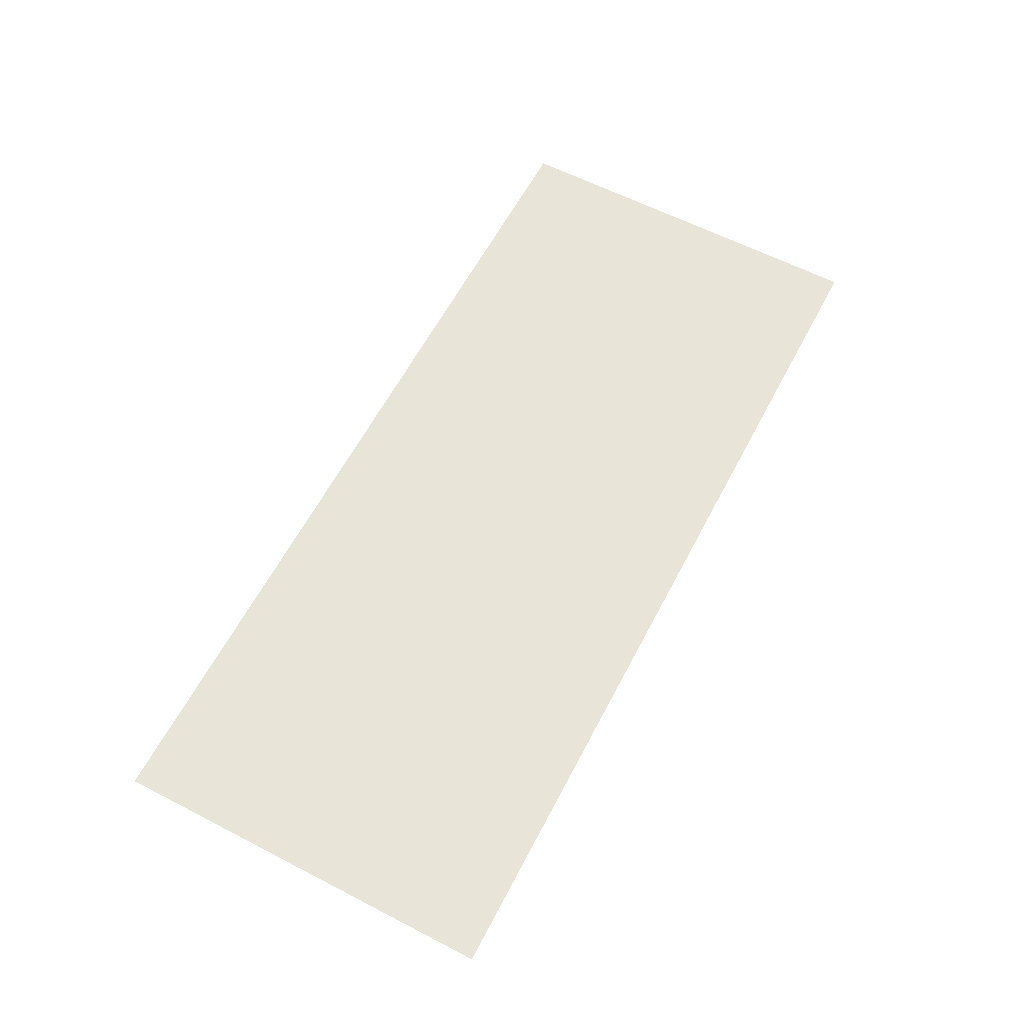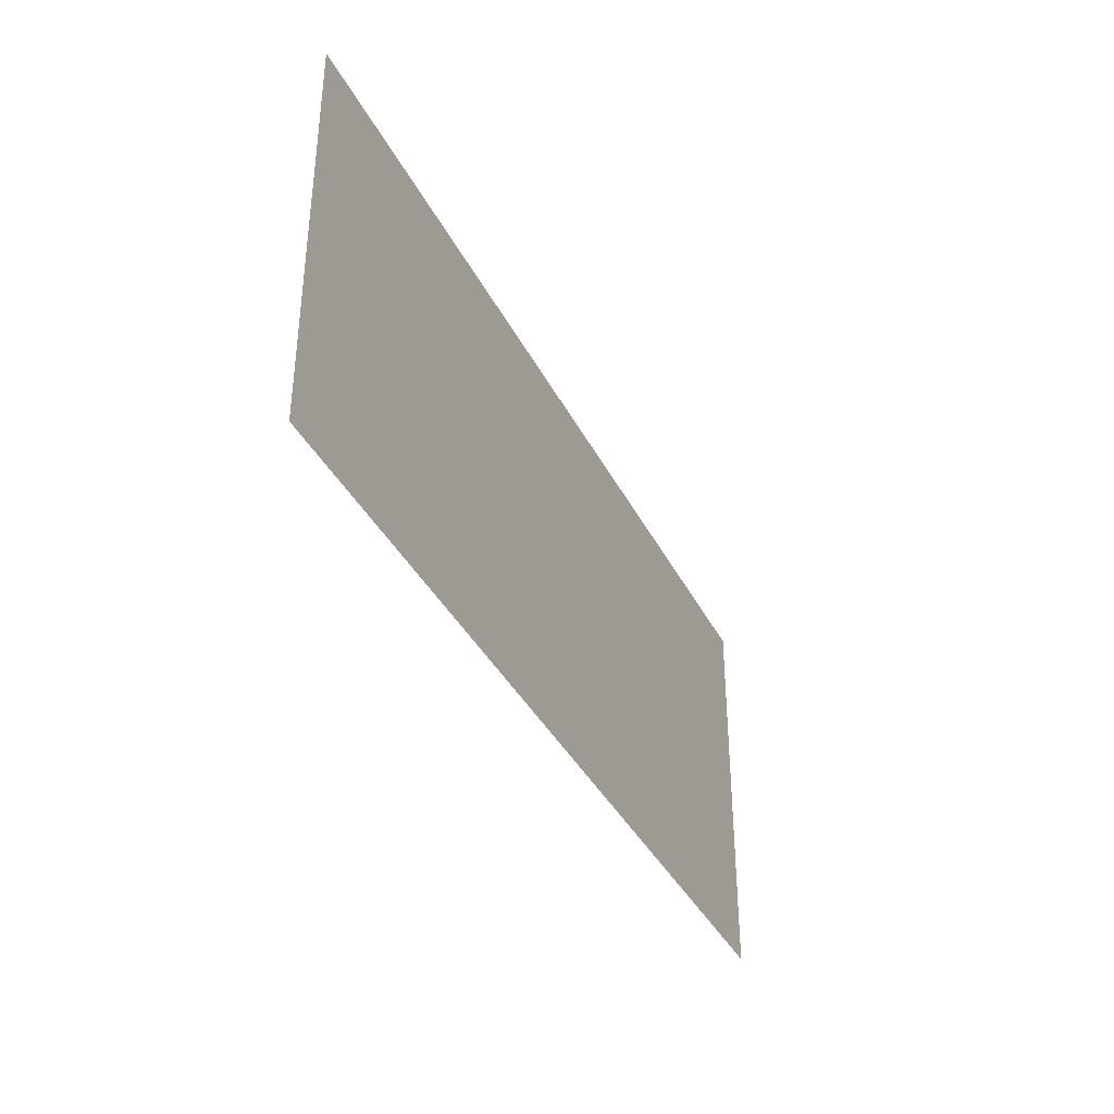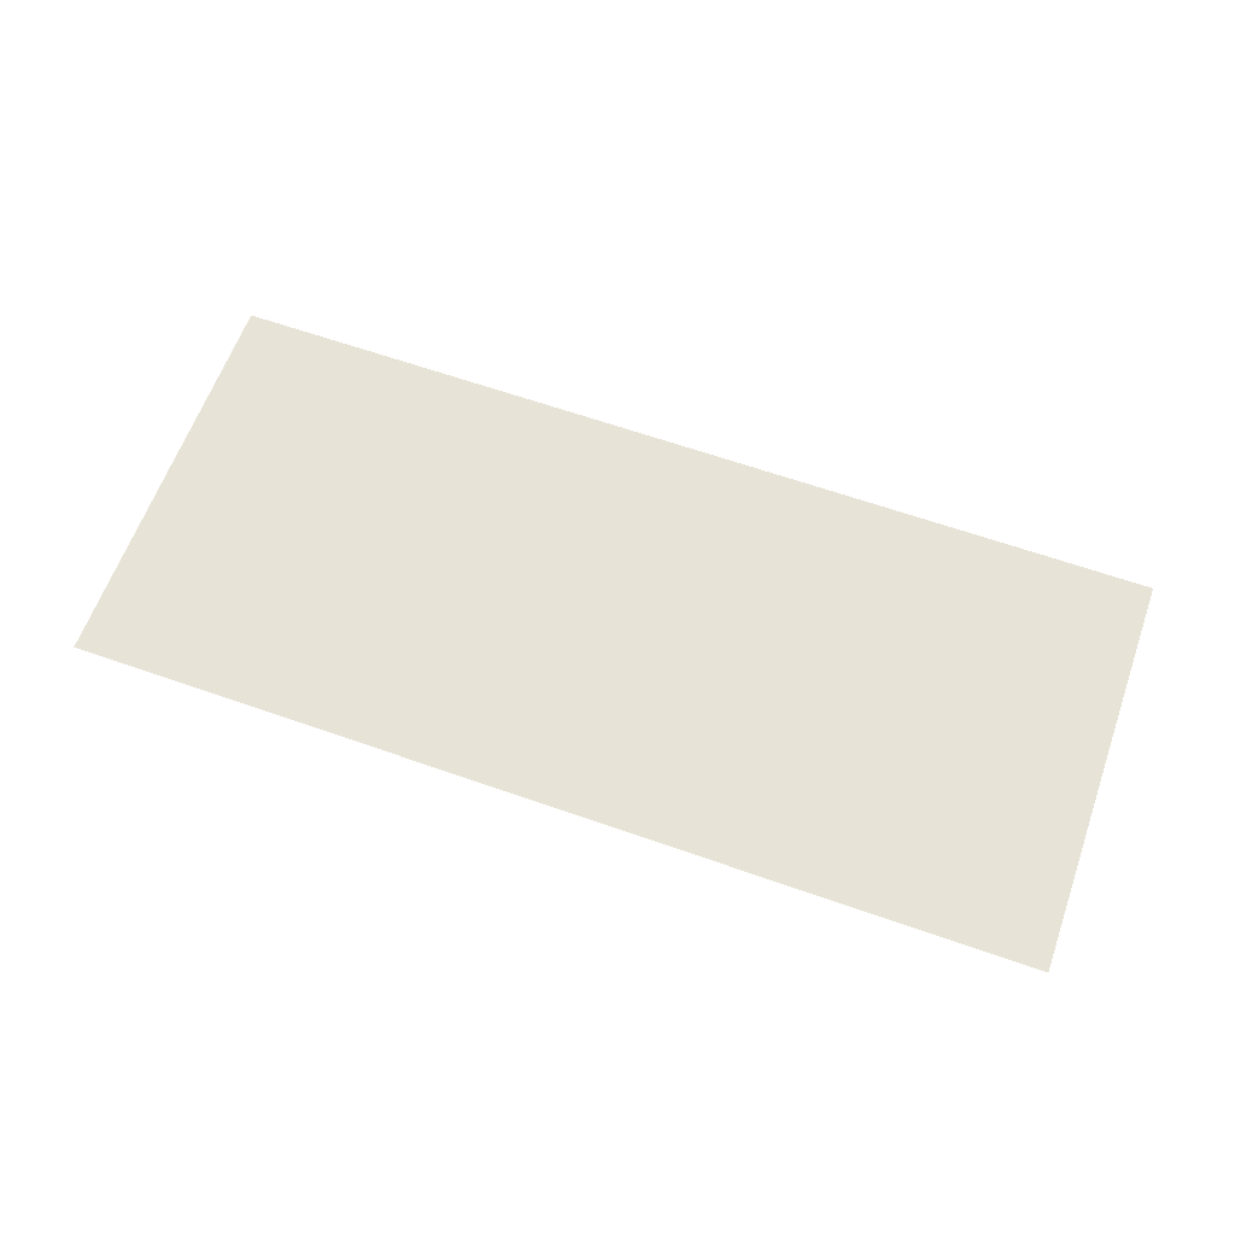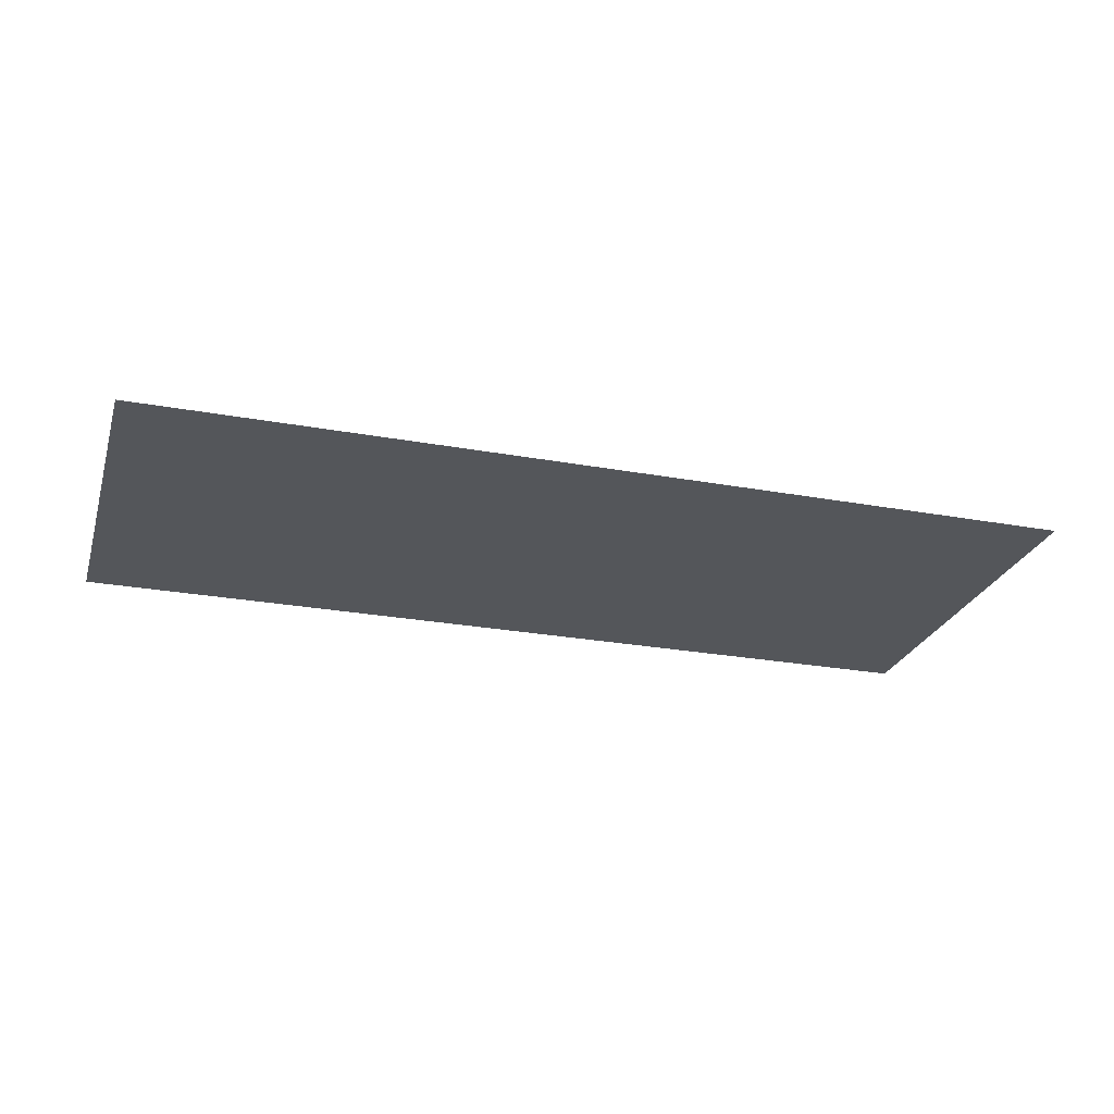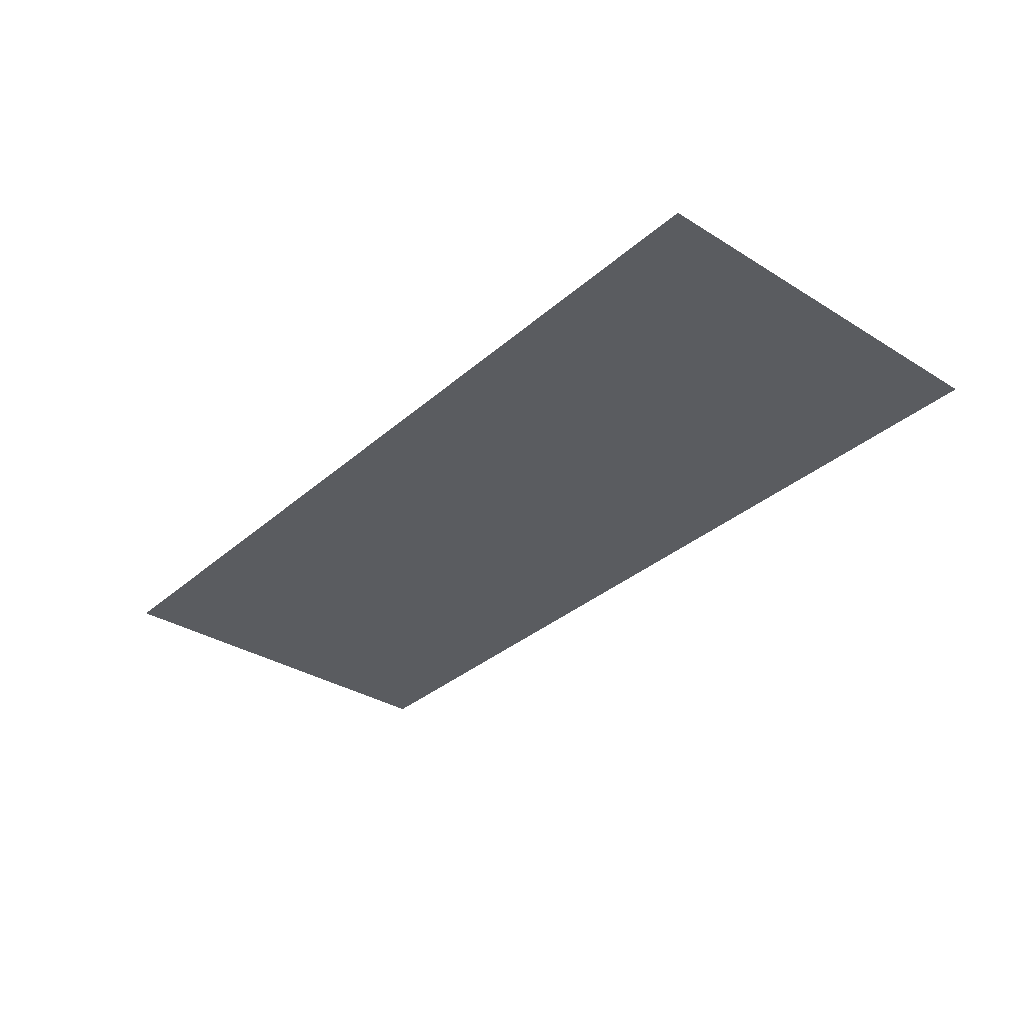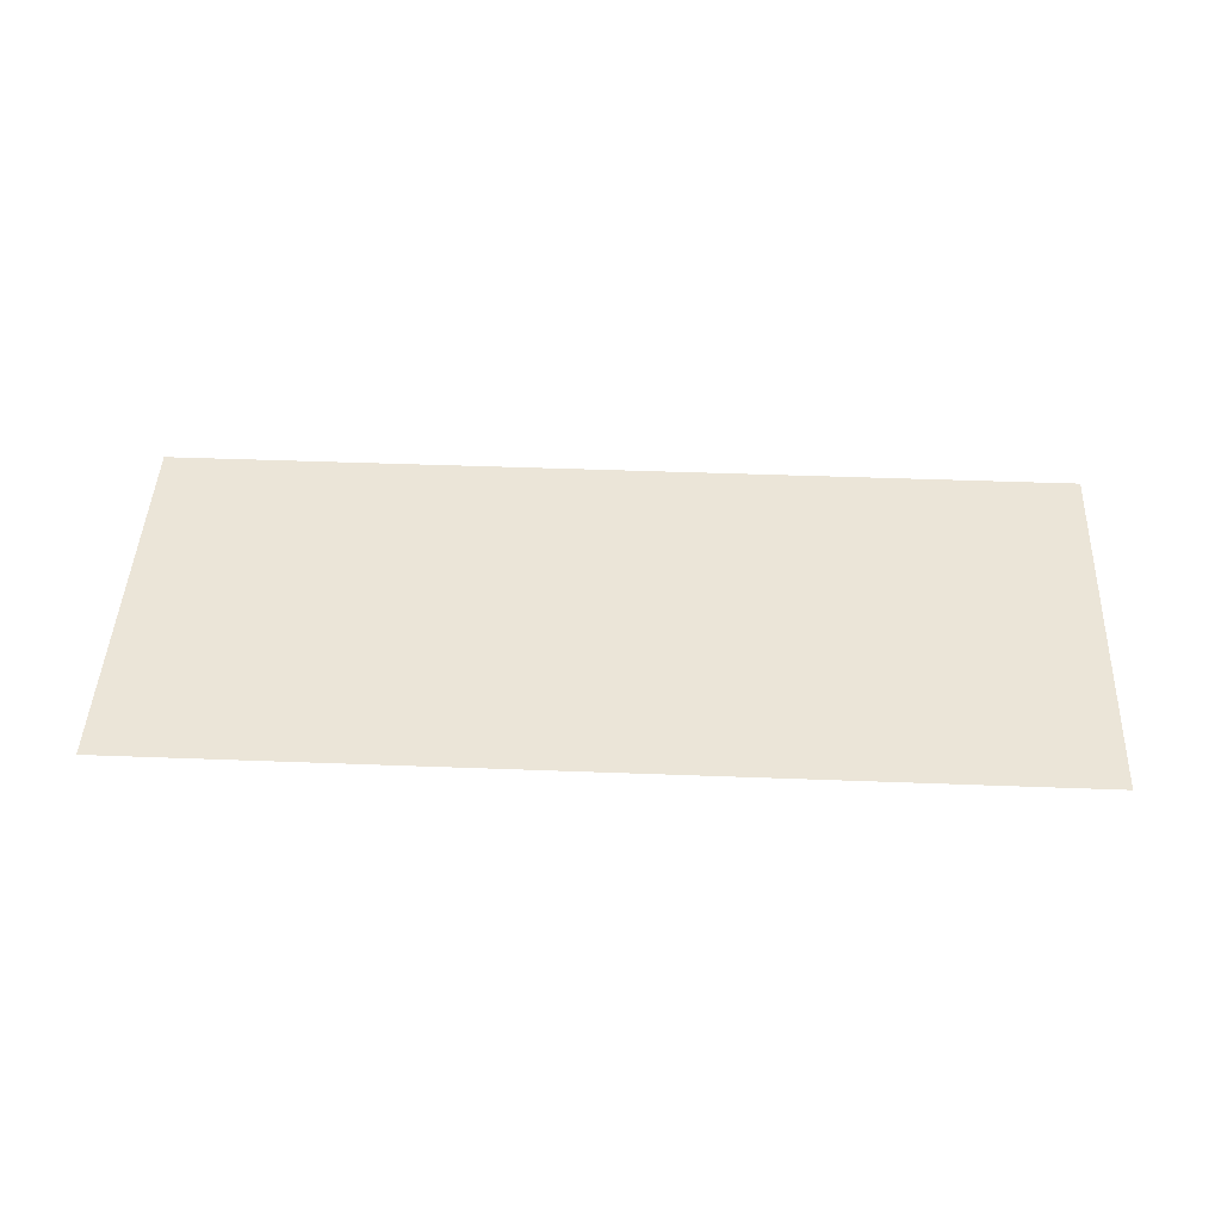
<metadata>
{"format":"obj","ext":"obj","renderer":"f3d","projection":"perspective","resolution":1024,"background":"white","views":[{"elev":61.3,"azim":117.7,"up":"+Z"},{"elev":-37.0,"azim":114.1,"up":"+Y"},{"elev":62.6,"azim":19.7,"up":"+Z"},{"elev":-25.6,"azim":-16.3,"up":"+Z"},{"elev":-33.7,"azim":49.7,"up":"+Z"},{"elev":45.6,"azim":-177.5,"up":"+Z"}]}
</metadata>
<code>
v -416 -288 0
v -448 -288 0
v -448 -256 0
v -416 -256 0
v -384 -288 0
v -416 -288 0
v -416 -256 0
v -384 -256 0
v -352 -288 0
v -384 -288 0
v -384 -256 0
v -352 -256 0
v -320 -288 0
v -352 -288 0
v -352 -256 0
v -320 -256 0
v -288 -288 0
v -320 -288 0
v -320 -256 0
v -288 -256 0
v -256 -288 0
v -288 -288 0
v -288 -256 0
v -256 -256 0
v -224 -288 0
v -256 -288 0
v -256 -256 0
v -224 -256 0
v -416 -320 0
v -448 -320 0
v -448 -288 0
v -416 -288 0
v -384 -320 0
v -416 -320 0
v -416 -288 0
v -384 -288 0
v -352 -320 0
v -384 -320 0
v -384 -288 0
v -352 -288 0
v -320 -320 0
v -352 -320 0
v -352 -288 0
v -320 -288 0
v -288 -320 0
v -320 -320 0
v -320 -288 0
v -288 -288 0
v -256 -320 0
v -288 -320 0
v -288 -288 0
v -256 -288 0
v -224 -320 0
v -256 -320 0
v -256 -288 0
v -224 -288 0
v -416 -352 0
v -448 -352 0
v -448 -320 0
v -416 -320 0
v -384 -352 0
v -416 -352 0
v -416 -320 0
v -384 -320 0
v -352 -352 0
v -384 -352 0
v -384 -320 0
v -352 -320 0
v -320 -352 0
v -352 -352 0
v -352 -320 0
v -320 -320 0
v -288 -352 0
v -320 -352 0
v -320 -320 0
v -288 -320 0
v -256 -352 0
v -288 -352 0
v -288 -320 0
v -256 -320 0
v -224 -352 0
v -256 -352 0
v -256 -320 0
v -224 -320 0
g Koliba01_mesh_0002
f 1 2 3 4
f 5 6 7 8
f 9 10 11 12
f 13 14 15 16
f 17 18 19 20
f 21 22 23 24
f 25 26 27 28
f 29 30 31 32
f 33 34 35 36
f 37 38 39 40
f 41 42 43 44
f 45 46 47 48
f 49 50 51 52
f 53 54 55 56
f 57 58 59 60
f 61 62 63 64
f 65 66 67 68
f 69 70 71 72
f 73 74 75 76
f 77 78 79 80
f 81 82 83 84

</code>
